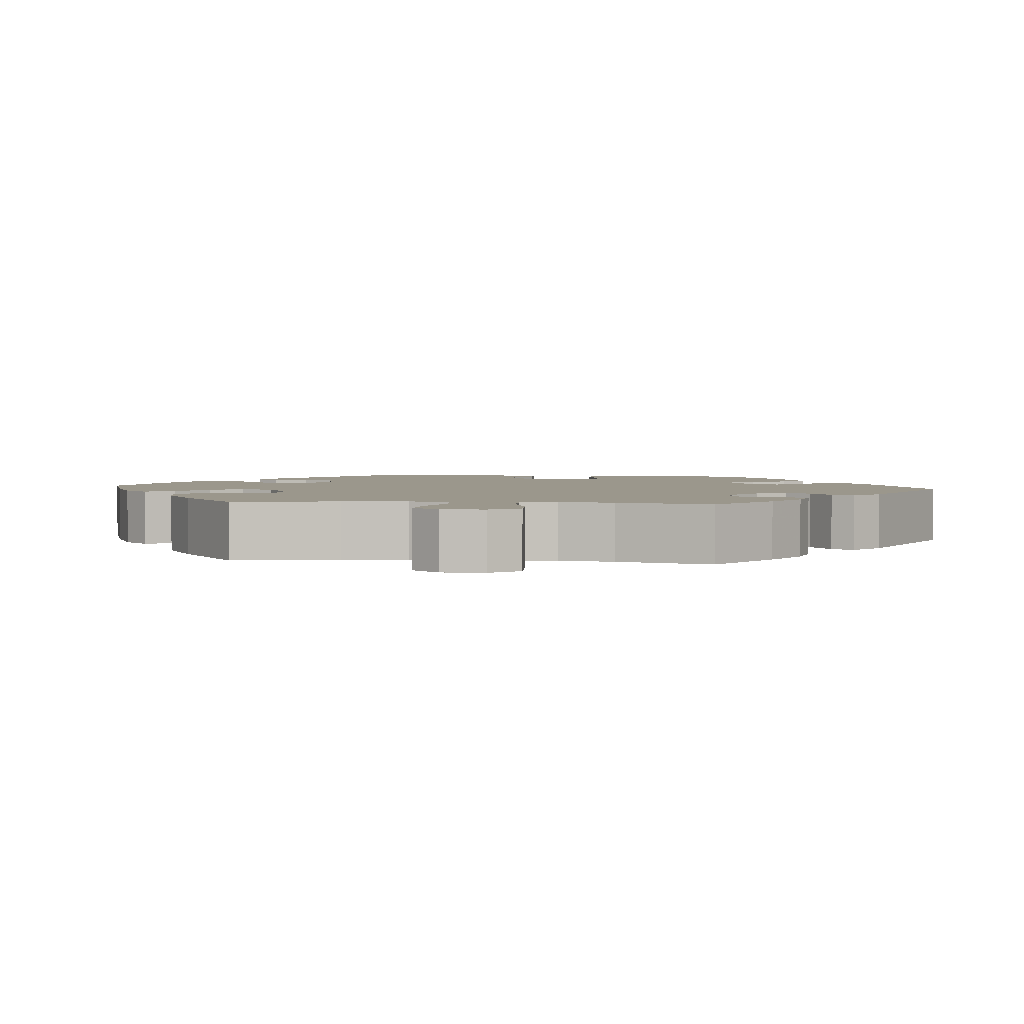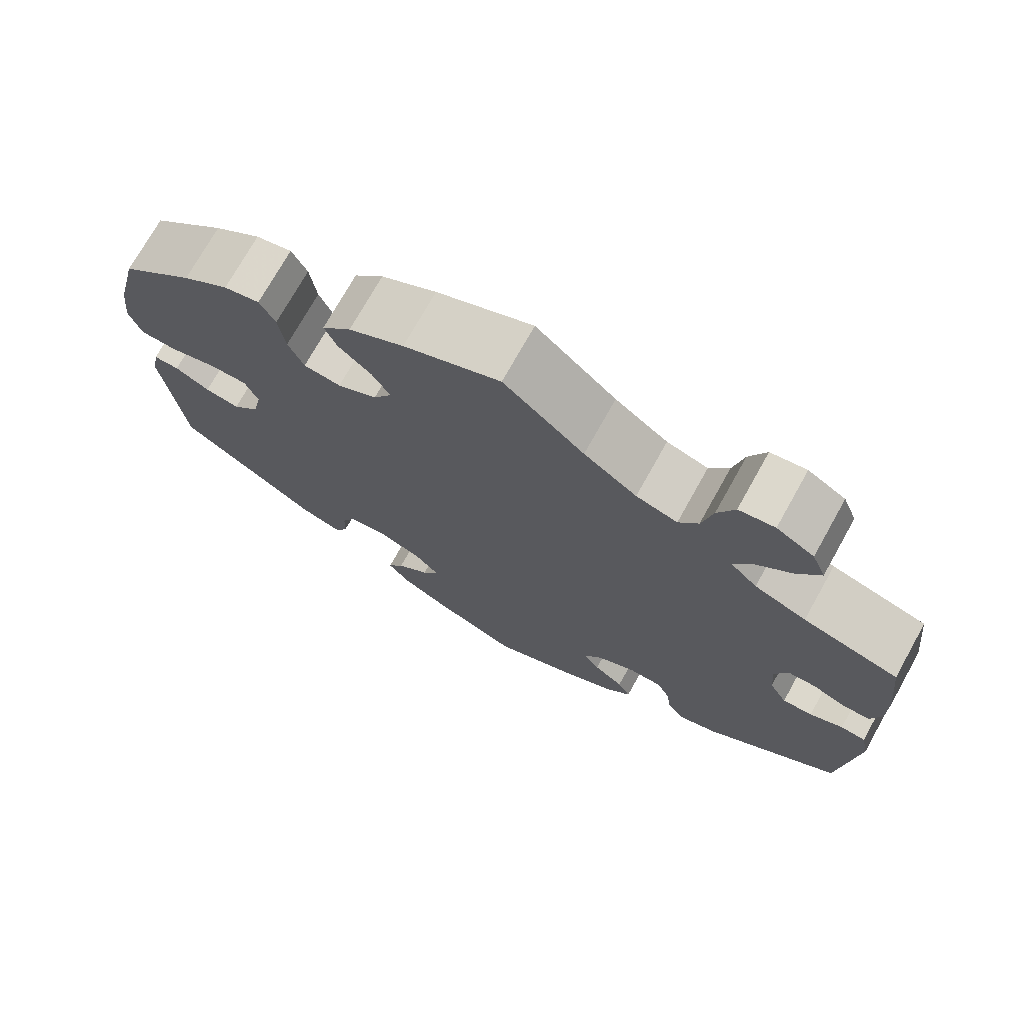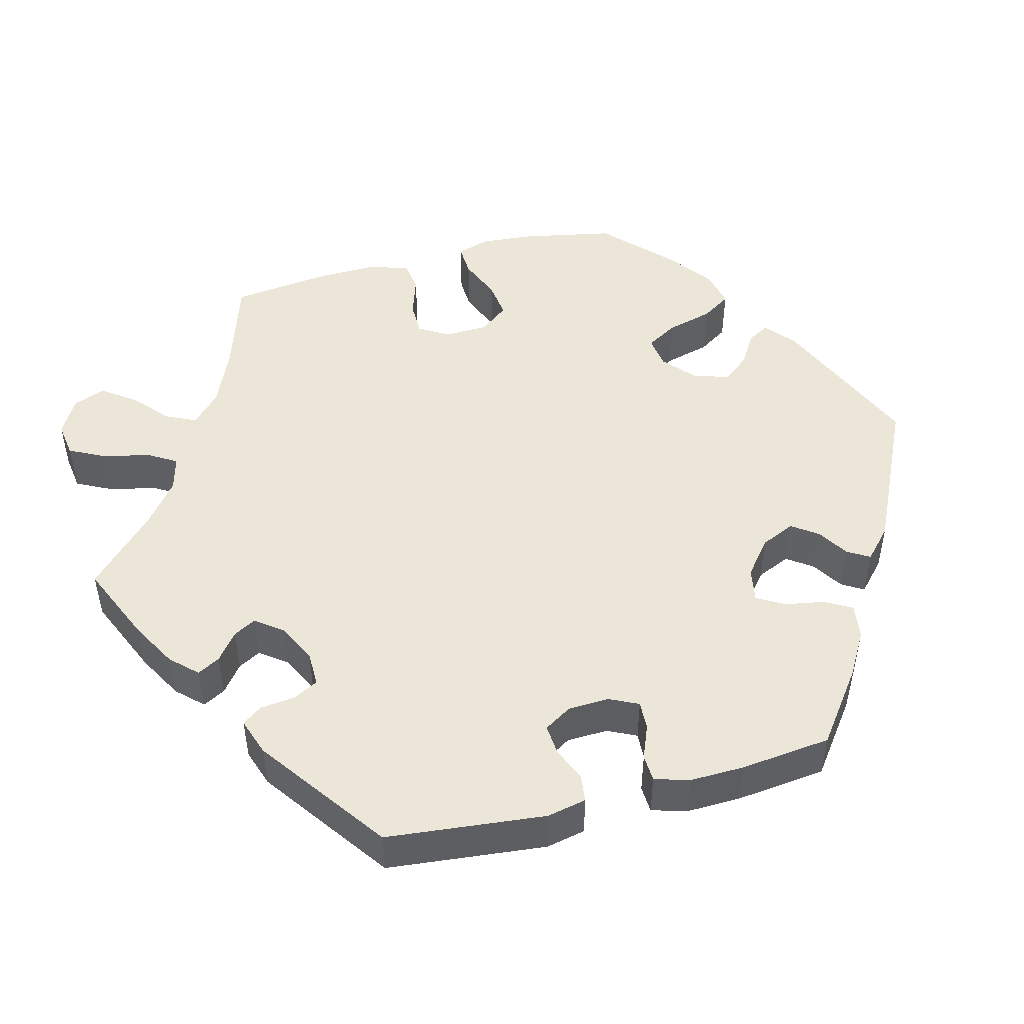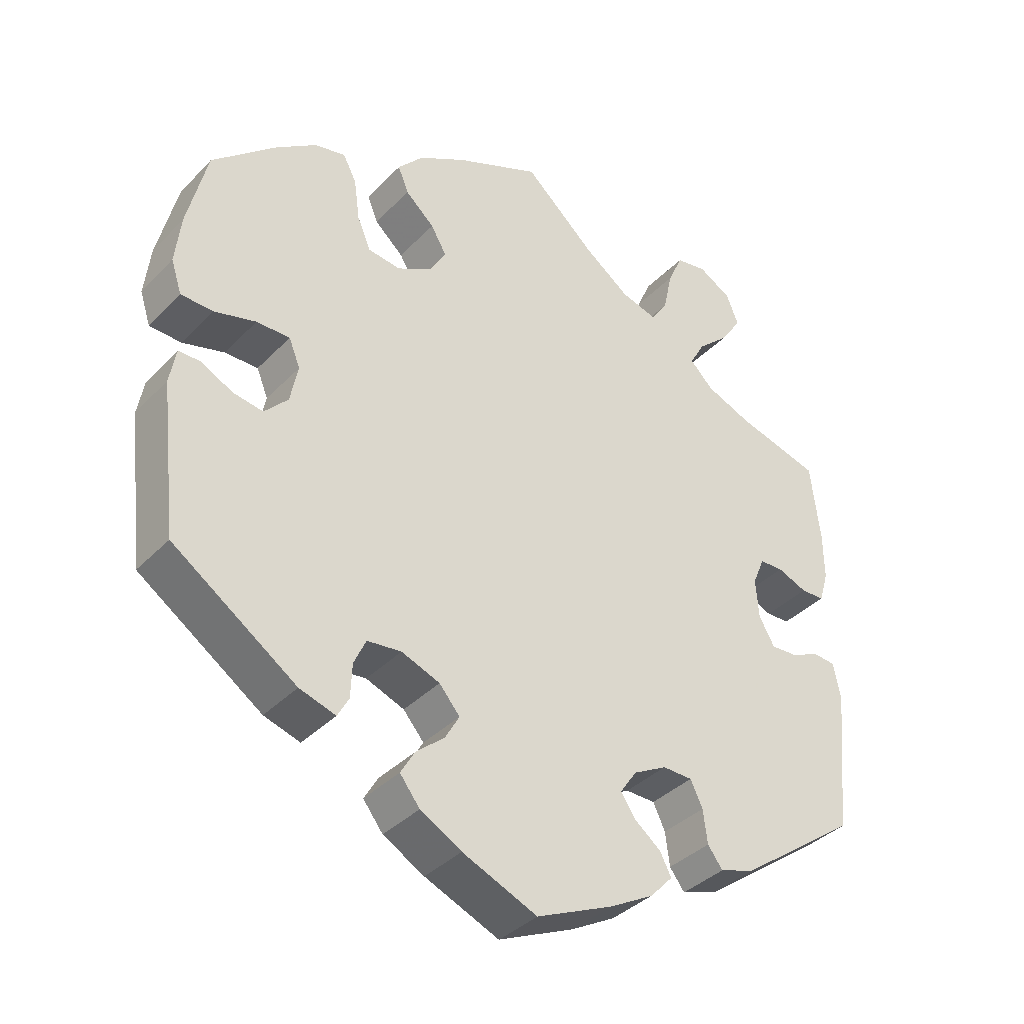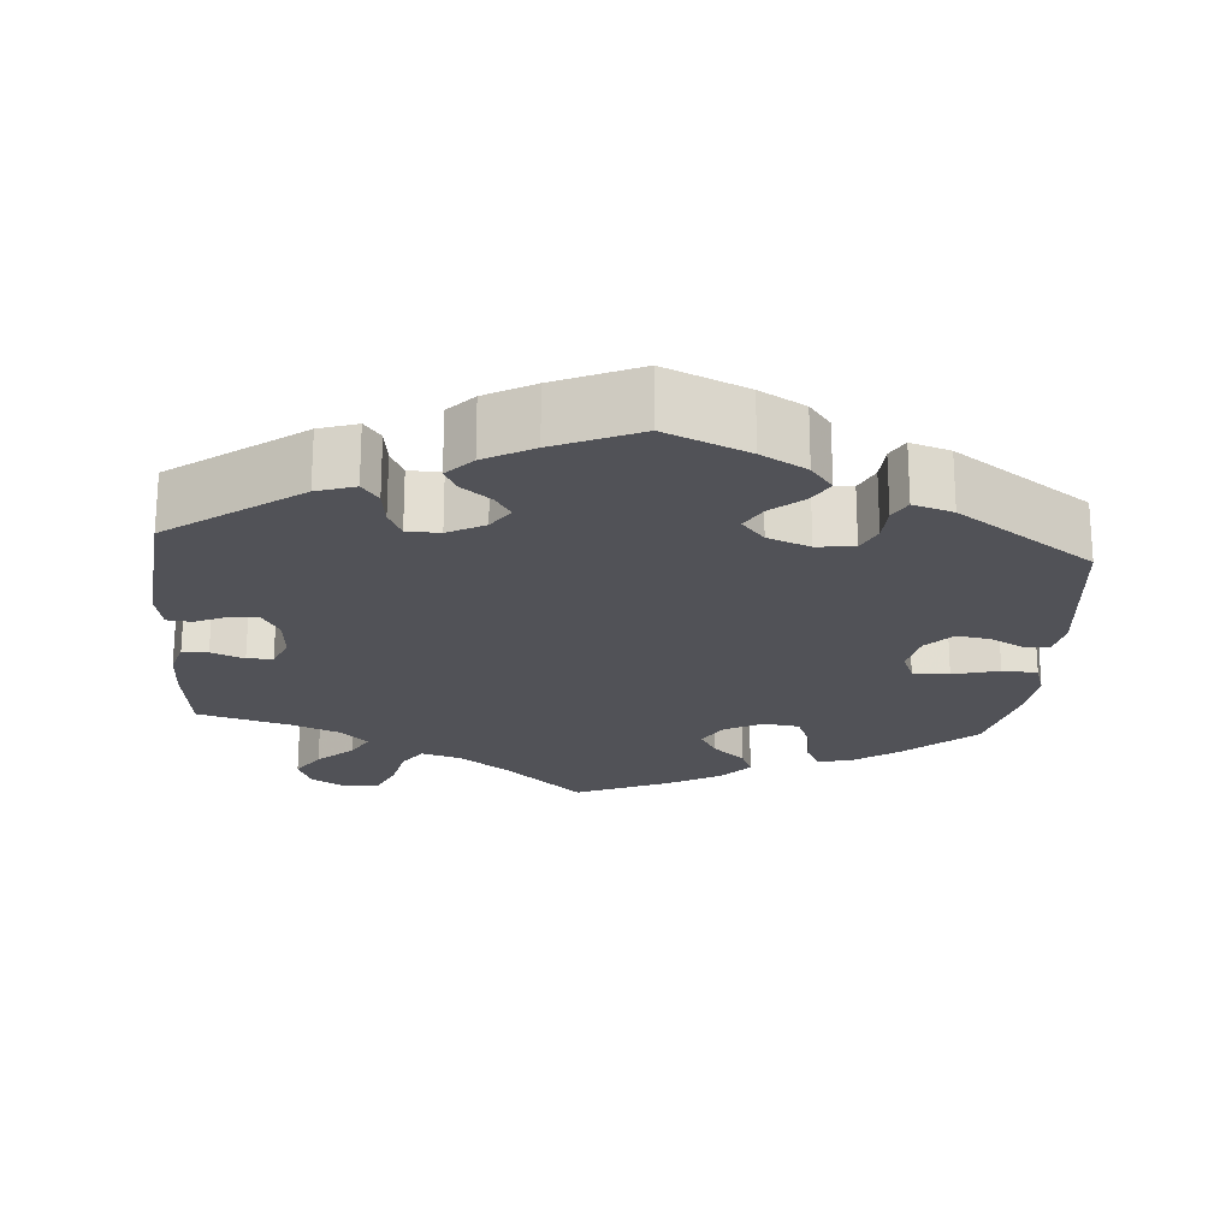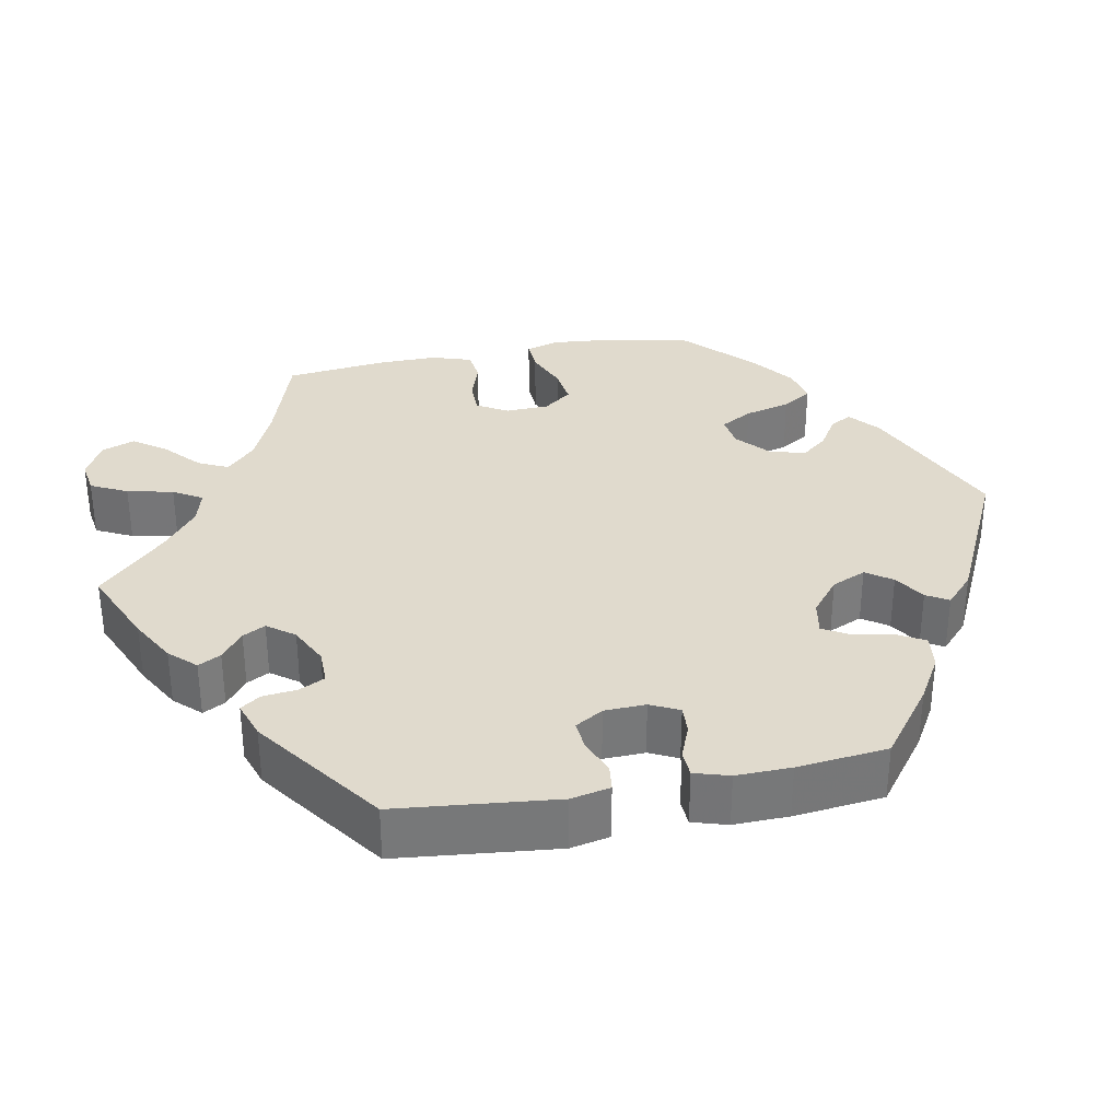
<metadata>
{"format":"obj","ext":"obj","renderer":"f3d","projection":"perspective","resolution":1024,"background":"white","views":[{"elev":2.8,"azim":36.5,"up":"+Y"},{"elev":73.3,"azim":29.2,"up":"+Z"},{"elev":48.6,"azim":135.3,"up":"+Y"},{"elev":-37.2,"azim":-37.8,"up":"+Z"},{"elev":-21.4,"azim":175.5,"up":"+Y"},{"elev":33.0,"azim":139.1,"up":"+Y"}]}
</metadata>
<code>
v 0.513 0.07 0.178
v 0.514 0.07 0.111
v 0.501 0.07 0.067
v 0.468 0.07 0.066
v 0.426 0.07 0.083
v 0.393 0.07 0.082
v 0.376 0.07 0.042
v 0.38 0.07 -0.014
v 0.402 0.07 -0.053
v 0.439 0.07 -0.051
v 0.48 0.07 -0.033
v 0.511 0.07 -0.036
v 0.521 0.07 -0.086
v 0.501 0.07 -0.288
v 0.334 0.07 -0.409
v 0.285 0.07 -0.425
v 0.264 0.07 -0.397
v 0.258 0.07 -0.35
v 0.241 0.07 -0.314
v 0.199 0.07 -0.313
v 0.152 0.07 -0.338
v 0.129 0.07 -0.372
v 0.149 0.07 -0.403
v 0.186 0.07 -0.432
v 0.202 0.07 -0.463
v 0.17 0.07 -0.497
v 0.108 0.07 -0.531
v 0.001 0.07 -0.578
v -0.104 0.07 -0.533
v -0.162 0.07 -0.5
v -0.19 0.07 -0.464
v -0.17 0.07 -0.43
v -0.13 0.07 -0.396
v -0.11 0.07 -0.361
v -0.139 0.07 -0.327
v -0.193 0.07 -0.306
v -0.241 0.07 -0.311
v -0.258 0.07 -0.348
v -0.26 0.07 -0.395
v -0.276 0.07 -0.424
v -0.327 0.07 -0.408
v -0.501 0.07 -0.288
v -0.525 0.07 -0.077
v -0.516 0.07 -0.027
v -0.484 0.07 -0.027
v -0.441 0.07 -0.05
v -0.398 0.07 -0.057
v -0.365 0.07 -0.022
v -0.354 0.07 0.032
v -0.37 0.07 0.071
v -0.417 0.07 0.071
v -0.476 0.07 0.055
v -0.521 0.07 0.057
v -0.536 0.07 0.103
v -0.528 0.07 0.173
v -0.5 0.07 0.289
v -0.41 0.07 0.368
v -0.353 0.07 0.408
v -0.309 0.07 0.418
v -0.29 0.07 0.381
v -0.282 0.07 0.322
v -0.263 0.07 0.277
v -0.217 0.07 0.271
v -0.168 0.07 0.297
v -0.145 0.07 0.337
v -0.167 0.07 0.375
v -0.208 0.07 0.412
v -0.223 0.07 0.449
v -0.187 0.07 0.489
v -0.119 0.07 0.527
v 0 0.07 0.578
v 0.099 0.07 0.488
v 0.164 0.07 0.44
v 0.215 0.07 0.425
v 0.239 0.07 0.46
v 0.252 0.07 0.52
v 0.273 0.07 0.567
v 0.317 0.07 0.574
v 0.363 0.07 0.547
v 0.38 0.07 0.504
v 0.351 0.07 0.46
v 0.306 0.07 0.419
v 0.285 0.07 0.381
v 0.318 0.07 0.348
v 0.382 0.07 0.322
v 0.5 0.07 0.289
v 0.513 0 0.178
v 0.514 0 0.111
v 0.501 0 0.067
v 0.468 0 0.066
v 0.426 0 0.083
v 0.393 0 0.082
v 0.376 0 0.042
v 0.38 0 -0.014
v 0.402 0 -0.053
v 0.439 0 -0.051
v 0.48 0 -0.033
v 0.511 0 -0.036
v 0.521 0 -0.086
v 0.501 0 -0.288
v 0.334 0 -0.409
v 0.285 0 -0.425
v 0.264 0 -0.397
v 0.258 0 -0.35
v 0.241 0 -0.314
v 0.199 0 -0.313
v 0.152 0 -0.338
v 0.129 0 -0.372
v 0.149 0 -0.403
v 0.186 0 -0.432
v 0.202 0 -0.463
v 0.17 0 -0.497
v 0.108 0 -0.531
v 0.001 0 -0.578
v -0.104 0 -0.533
v -0.162 0 -0.5
v -0.19 0 -0.464
v -0.17 0 -0.43
v -0.13 0 -0.396
v -0.11 0 -0.361
v -0.139 0 -0.327
v -0.193 0 -0.306
v -0.241 0 -0.311
v -0.258 0 -0.348
v -0.26 0 -0.395
v -0.276 0 -0.424
v -0.327 0 -0.408
v -0.501 0 -0.288
v -0.525 0 -0.077
v -0.516 0 -0.027
v -0.484 0 -0.027
v -0.441 0 -0.05
v -0.398 0 -0.057
v -0.365 0 -0.022
v -0.354 0 0.032
v -0.37 0 0.071
v -0.417 0 0.071
v -0.476 0 0.055
v -0.521 0 0.057
v -0.536 0 0.103
v -0.528 0 0.173
v -0.5 0 0.289
v -0.41 0 0.368
v -0.353 0 0.408
v -0.309 0 0.418
v -0.29 0 0.381
v -0.282 0 0.322
v -0.263 0 0.277
v -0.217 0 0.271
v -0.168 0 0.297
v -0.145 0 0.337
v -0.167 0 0.375
v -0.208 0 0.412
v -0.223 0 0.449
v -0.187 0 0.489
v -0.119 0 0.527
v 0 0 0.578
v 0.099 0 0.488
v 0.164 0 0.44
v 0.215 0 0.425
v 0.239 0 0.46
v 0.252 0 0.52
v 0.273 0 0.567
v 0.317 0 0.574
v 0.363 0 0.547
v 0.38 0 0.504
v 0.351 0 0.46
v 0.306 0 0.419
v 0.285 0 0.381
v 0.318 0 0.348
v 0.382 0 0.322
v 0.5 0 0.289
f 85 86 1 2
f 84 85 2 3
f 83 84 3 4
f 79 80 81 82
f 79 82 83
f 78 79 83
f 75 76 77 78
f 75 78 83
f 74 75 83 4
f 69 70 71 72
f 69 72 73
f 66 67 68 69
f 65 66 69 73
f 64 65 73 74
f 58 59 60 61
f 58 61 62
f 57 58 62
f 56 57 62
f 55 56 62 63
f 51 52 53 54
f 50 51 54 55
f 43 44 45 46
f 43 46 47
f 42 43 47
f 41 42 47 48
f 38 39 40 41
f 37 38 41 48
f 30 31 32 33
f 30 33 34
f 29 30 34
f 28 29 34
f 27 28 34
f 26 27 34 35
f 23 24 25 26
f 22 23 26 35
f 15 16 17 18
f 15 18 19
f 14 15 19
f 13 14 19 20
f 10 11 12 13
f 9 10 13 20
f 74 4 5
f 63 64 74 5
f 50 55 63 5
f 36 37 48 49
f 21 22 35 36
f 8 9 20 21
f 7 8 21 36
f 6 7 36 49
f 50 5 6
f 6 49 50
f 88 87 172 171
f 89 88 171 170
f 90 89 170 169
f 168 167 166 165
f 169 168 165
f 169 165 164
f 164 163 162 161
f 169 164 161
f 90 169 161 160
f 158 157 156 155
f 159 158 155
f 155 154 153 152
f 159 155 152 151
f 160 159 151 150
f 147 146 145 144
f 148 147 144
f 148 144 143
f 148 143 142
f 149 148 142 141
f 140 139 138 137
f 141 140 137 136
f 132 131 130 129
f 133 132 129
f 133 129 128
f 134 133 128 127
f 127 126 125 124
f 134 127 124 123
f 119 118 117 116
f 120 119 116
f 120 116 115
f 120 115 114
f 120 114 113
f 121 120 113 112
f 112 111 110 109
f 121 112 109 108
f 104 103 102 101
f 105 104 101
f 105 101 100
f 106 105 100 99
f 99 98 97 96
f 106 99 96 95
f 91 90 160
f 91 160 150 149
f 91 149 141 136
f 135 134 123 122
f 122 121 108 107
f 107 106 95 94
f 122 107 94 93
f 135 122 93 92
f 92 91 136
f 136 135 92
f 1 87 88 2
f 2 88 89 3
f 3 89 90 4
f 4 90 91 5
f 5 91 92 6
f 6 92 93 7
f 7 93 94 8
f 8 94 95 9
f 9 95 96 10
f 10 96 97 11
f 11 97 98 12
f 12 98 99 13
f 13 99 100 14
f 14 100 101 15
f 15 101 102 16
f 16 102 103 17
f 17 103 104 18
f 18 104 105 19
f 19 105 106 20
f 20 106 107 21
f 21 107 108 22
f 22 108 109 23
f 23 109 110 24
f 24 110 111 25
f 25 111 112 26
f 26 112 113 27
f 27 113 114 28
f 28 114 115 29
f 29 115 116 30
f 30 116 117 31
f 31 117 118 32
f 32 118 119 33
f 33 119 120 34
f 34 120 121 35
f 35 121 122 36
f 36 122 123 37
f 37 123 124 38
f 38 124 125 39
f 39 125 126 40
f 40 126 127 41
f 41 127 128 42
f 42 128 129 43
f 43 129 130 44
f 44 130 131 45
f 45 131 132 46
f 46 132 133 47
f 47 133 134 48
f 48 134 135 49
f 49 135 136 50
f 50 136 137 51
f 51 137 138 52
f 52 138 139 53
f 53 139 140 54
f 54 140 141 55
f 55 141 142 56
f 56 142 143 57
f 57 143 144 58
f 58 144 145 59
f 59 145 146 60
f 60 146 147 61
f 61 147 148 62
f 62 148 149 63
f 63 149 150 64
f 64 150 151 65
f 65 151 152 66
f 66 152 153 67
f 67 153 154 68
f 68 154 155 69
f 69 155 156 70
f 70 156 157 71
f 71 157 158 72
f 72 158 159 73
f 73 159 160 74
f 74 160 161 75
f 75 161 162 76
f 76 162 163 77
f 77 163 164 78
f 78 164 165 79
f 79 165 166 80
f 80 166 167 81
f 81 167 168 82
f 82 168 169 83
f 83 169 170 84
f 84 170 171 85
f 85 171 172 86
f 86 172 87 1

</code>
